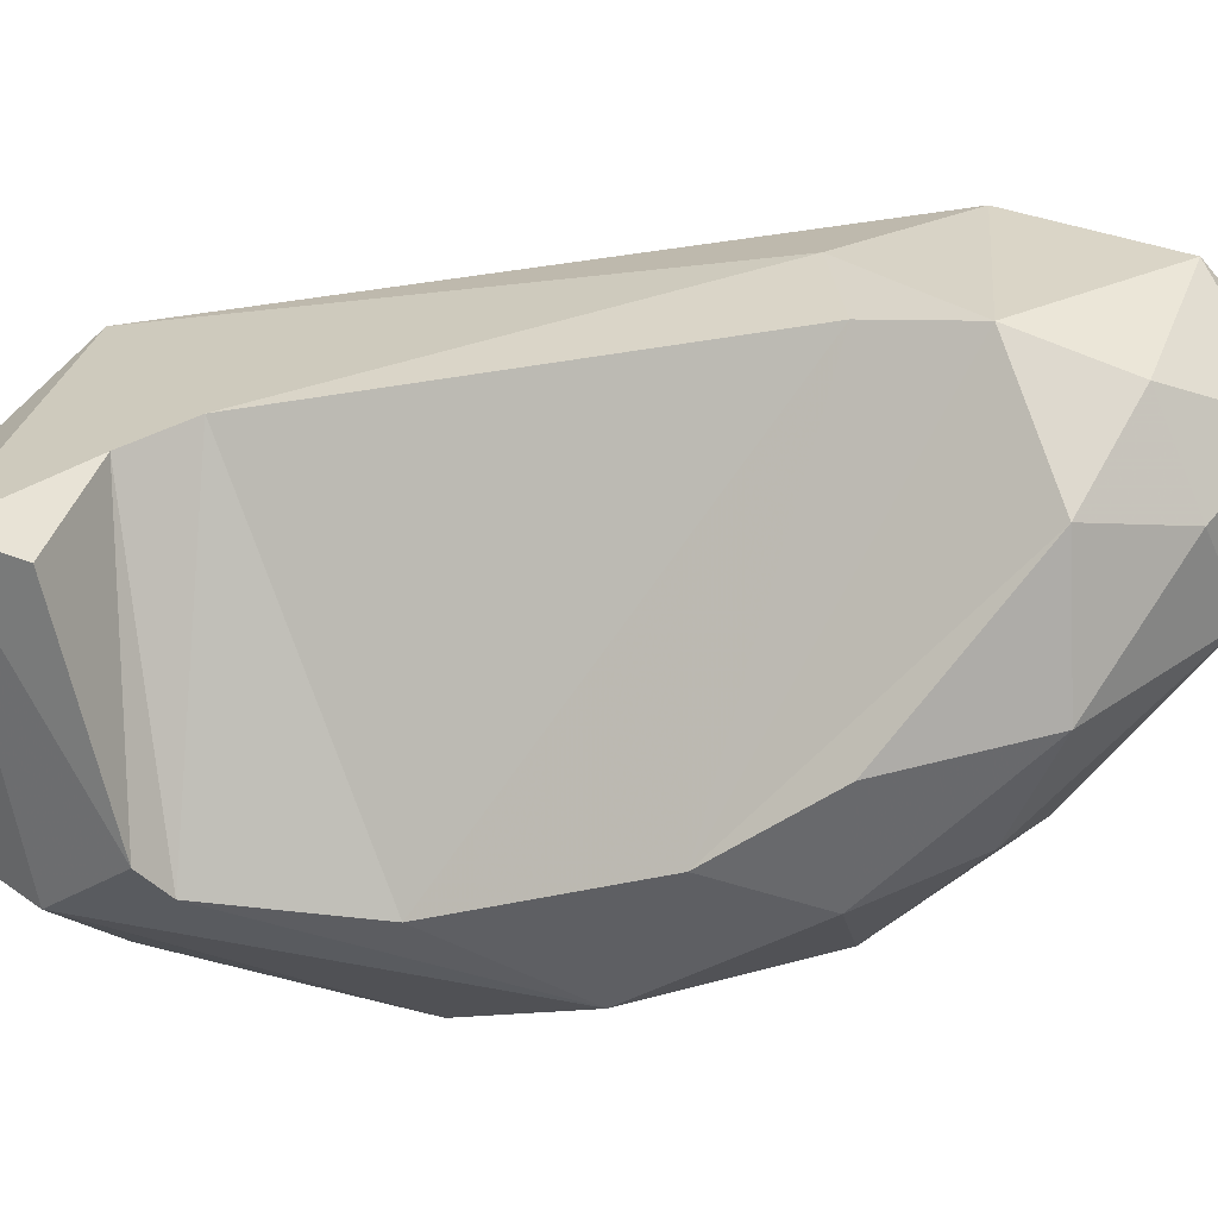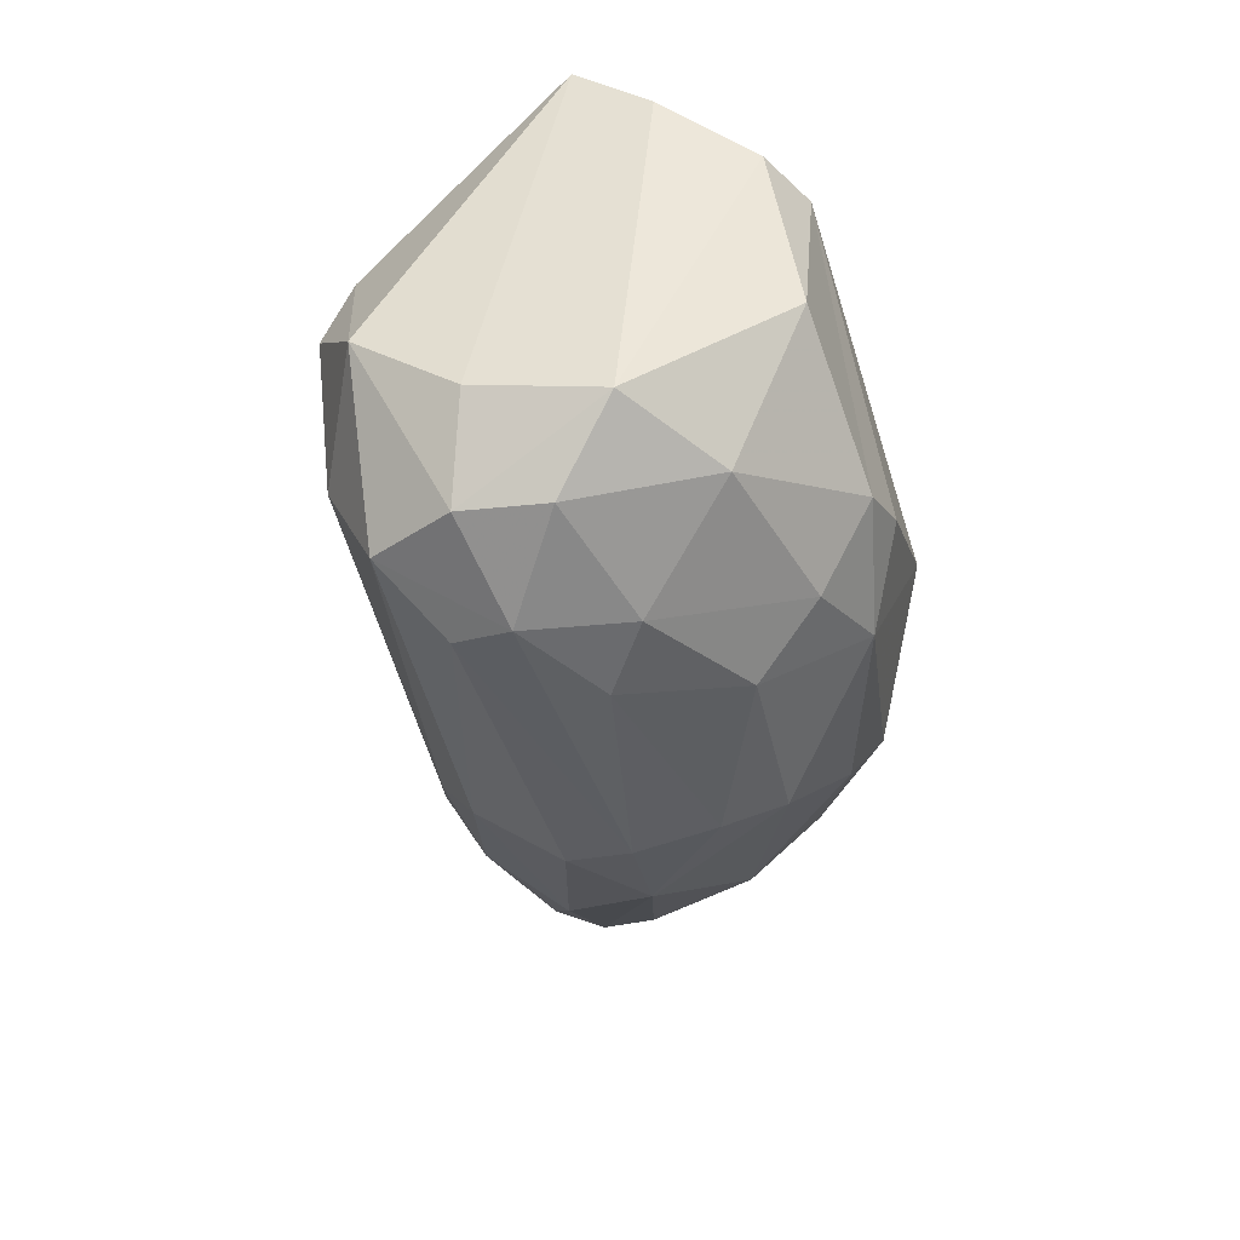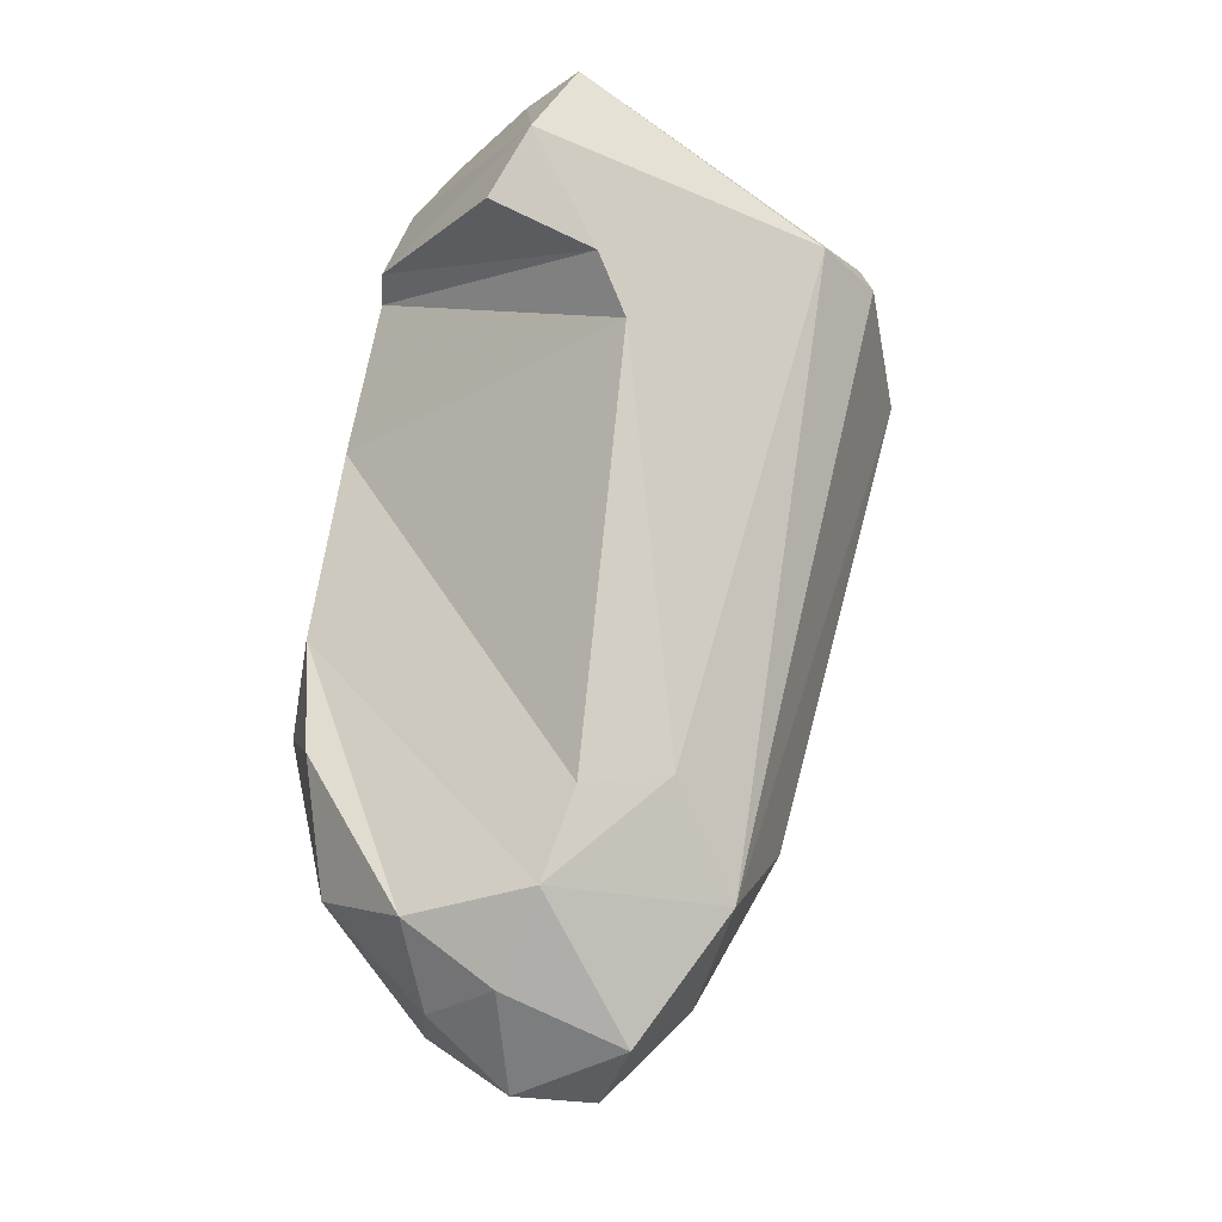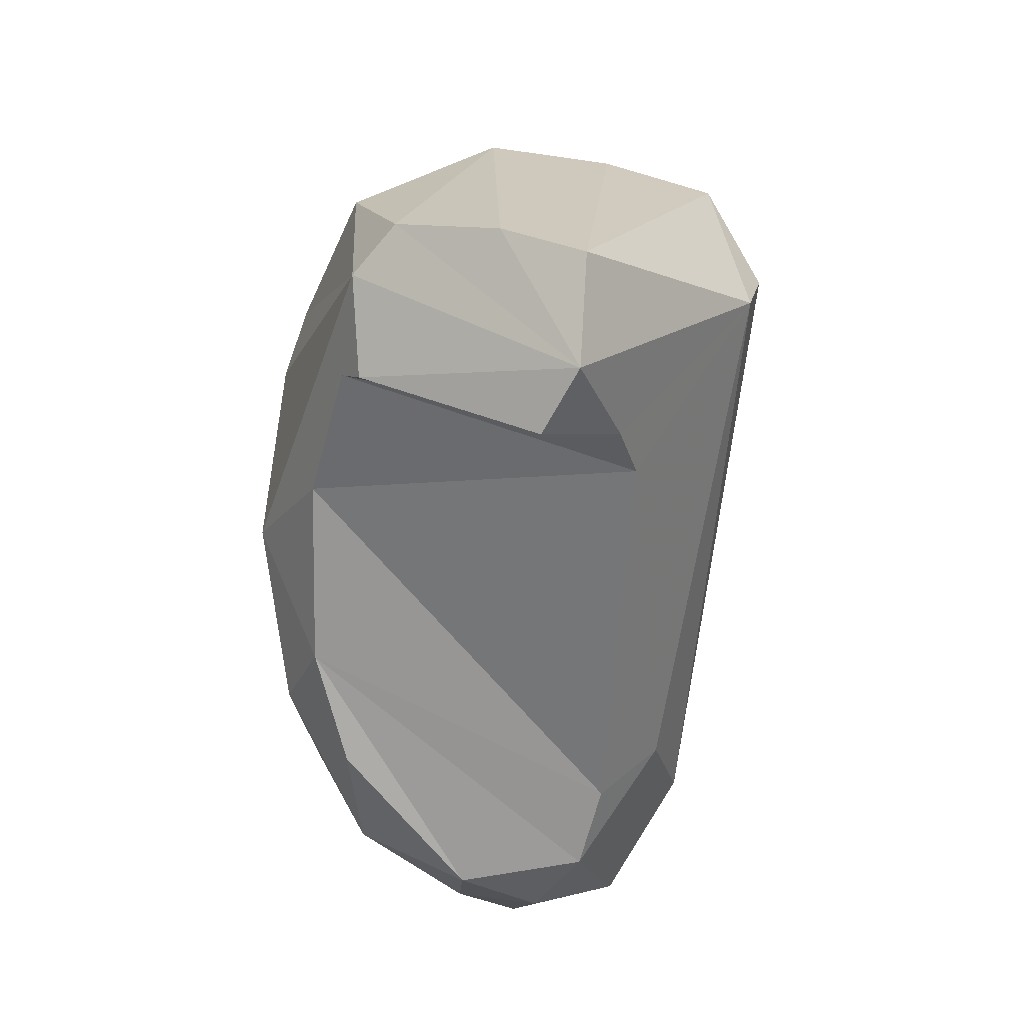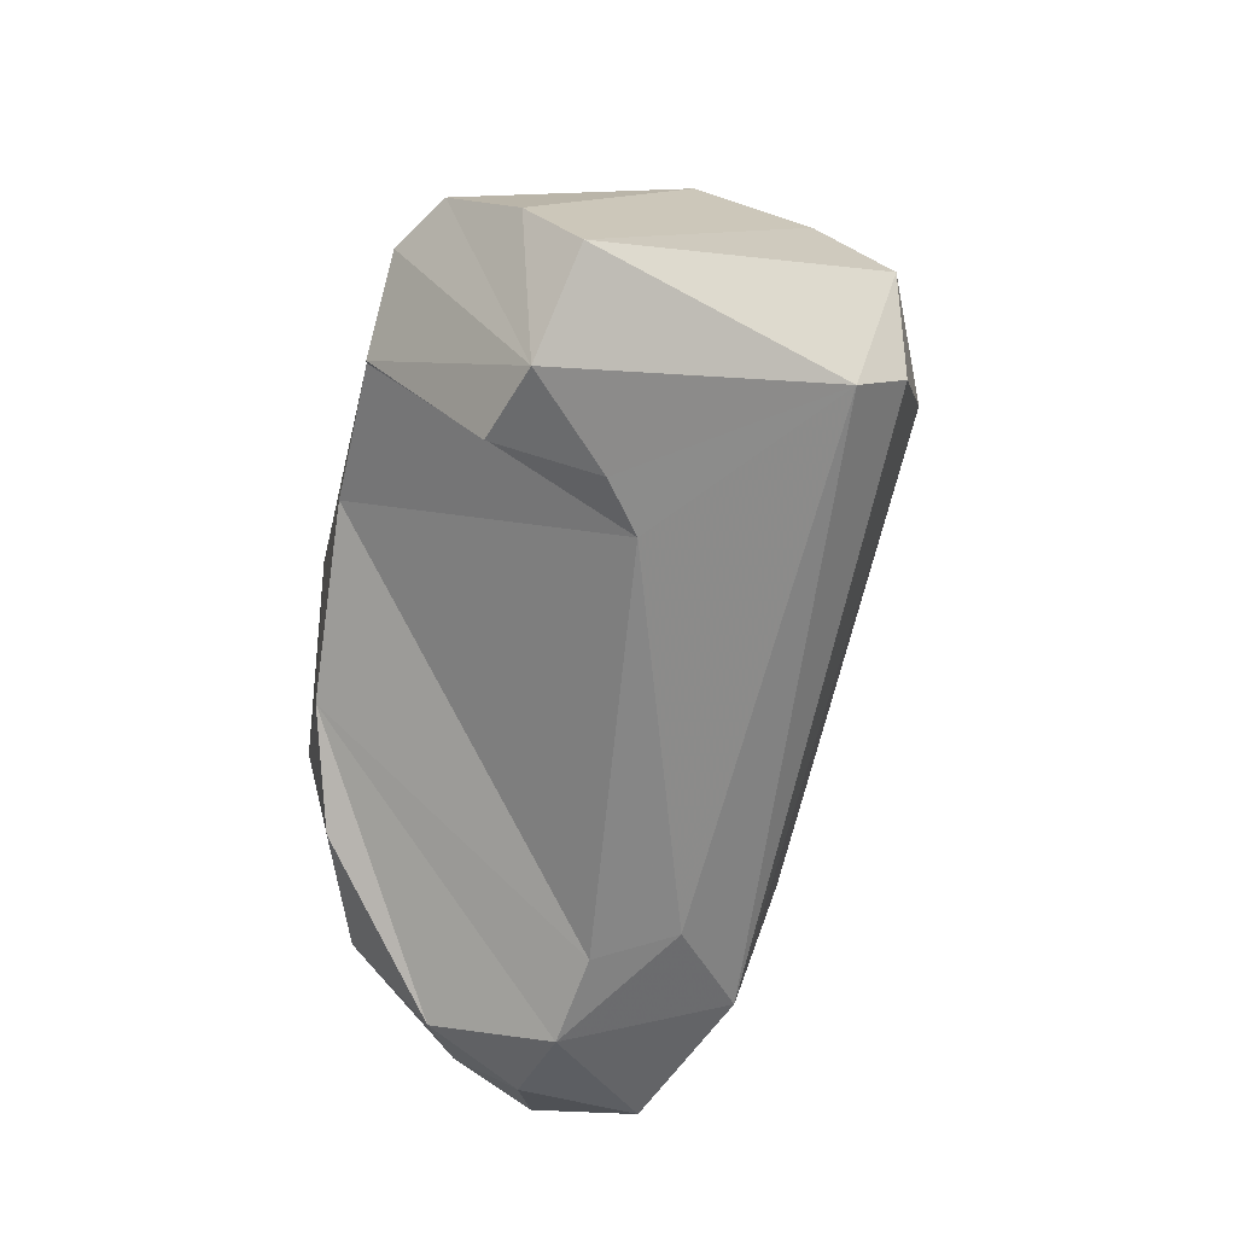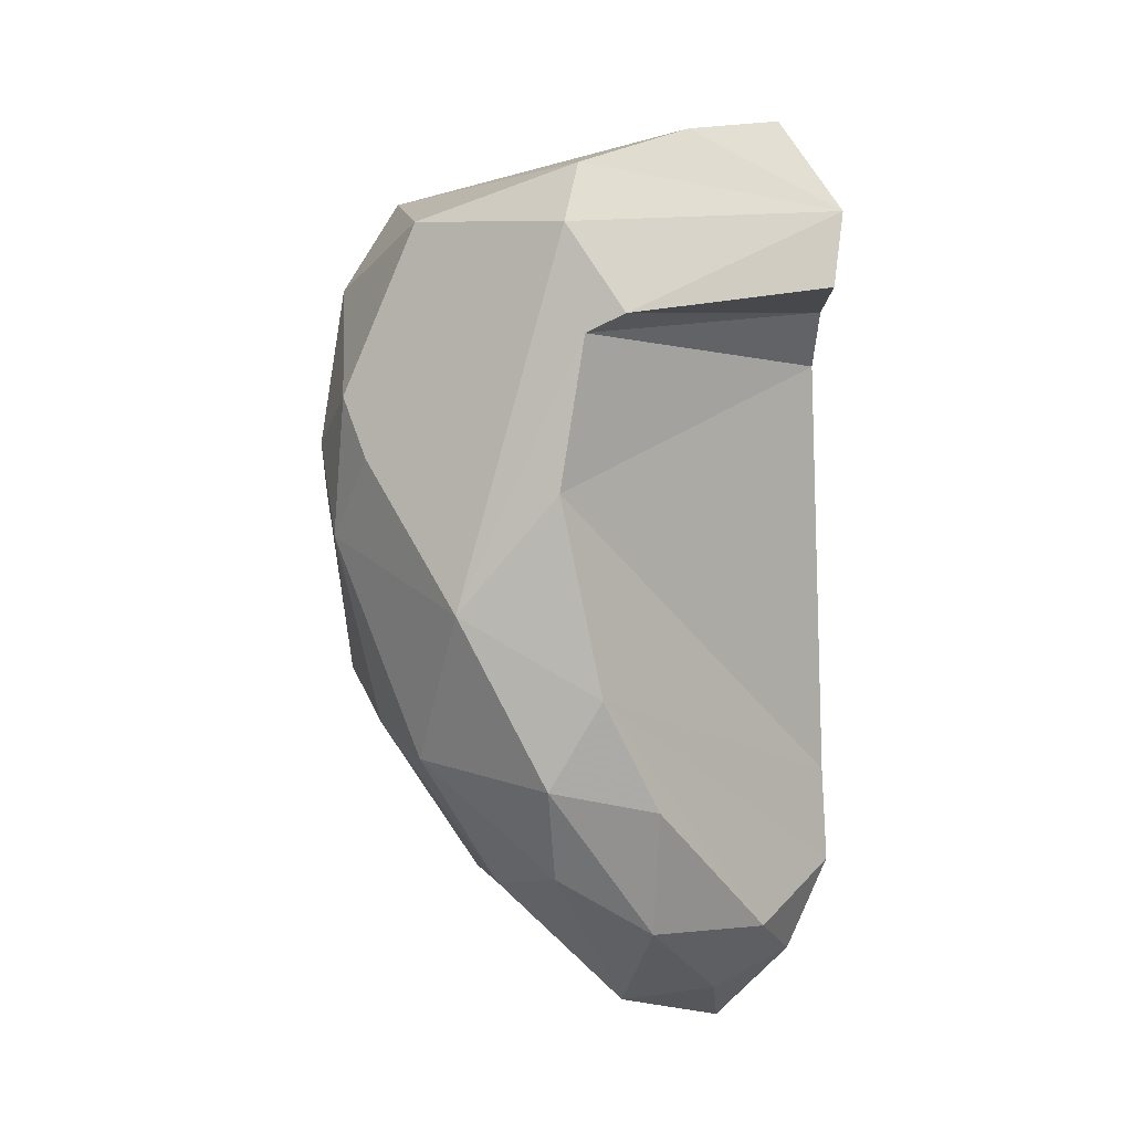
<metadata>
{"format":"obj","ext":"obj","renderer":"f3d","projection":"perspective","resolution":1024,"background":"white","views":[{"elev":-62.1,"azim":101.0,"up":"+Y"},{"elev":33.7,"azim":-133.4,"up":"+Z"},{"elev":-10.4,"azim":66.5,"up":"+Z"},{"elev":37.7,"azim":39.4,"up":"+Z"},{"elev":29.7,"azim":65.9,"up":"+Z"},{"elev":16.8,"azim":-13.8,"up":"+Z"}]}
</metadata>
<code>
v -0.6092 -0.01149 -0.1609
v -0.6552 0.1264 -0.1379
v -0.4713 -0.01149 -0.4138
v -0.4023 -0.1724 -0.3448
v -0.4253 -0.2184 -0.1609
v -0.3311 -0.2262 0.0001805
v -0.2354 -0.2506 -0.2043
v -0.4713 0.1724 -0.4598
v -0.3333 0.2874 -0.5747
v -0.5632 -0.1264 0.1379
v -0.6782 0.08046 0.3678
v -0.7241 0.1724 0.2069
v -0.7011 0.1724 0.4598
v -0.5632 0.1954 0.7586
v -0.3867 -0.1455 0.3455
v -0.2677 -0.1234 0.642
v -0.3325 -0.1017 0.6076
v -0.3528 -0.03942 0.7853
v -0.3103 0.03448 0.8736
v -0.6782 0.3103 -0.09195
v -0.6437 0.4368 -0.09195
v -0.5517 0.5517 -0.1379
v -0.5172 0.4713 -0.2989
v -0.2759 0.4483 -0.4943
v -0.4483 0.6092 -0.1839
v -0.7011 0.4253 0.2184
v -0.7241 0.3103 0.3448
v -0.6552 0.4483 0.5977
v -0.5295 0.5712 0.737
v -0.6322 0.6092 0.3908
v -0.5977 0.6437 0.2529
v -0.5172 0.7701 0.3908
v -0.5402 0.7011 0.5977
v -0.4253 0.8161 0.3448
v -0.3047 0.8686 0.4655
v -0.4253 0.8046 0.5747
v -0.3333 0.7011 0.7126
v -0.2356 -0.2184 -0.4483
v -0.2414 -0.03448 -0.6667
v -0.01149 -0.1609 -0.4828
v -0.08046 -0.09195 -0.6322
v -0.1954 0.1149 -0.7241
v -0.1494 0.2414 -0.7356
v 0.1671 0.002402 -0.4406
v 0.08046 -0.03448 -0.5977
v -0.03448 0.03448 -0.7586
v -0.02299 0.1839 -0.7701
v 0.174 0.06141 -0.2832
v 0.1264 0.1724 -0.6897
v 0.1954 0.2184 -0.2644
v -0.1034 0.08046 0.9195
v 0.1148 -0.07362 0.6612
v 0.1564 0.1026 0.5845
v 0.1494 -0.01149 0.7816
v 0.1611 0.1511 0.4752
v 0.06788 0.1063 0.9252
v -0.1034 0.3276 -0.6724
v -0.1264 0.5172 -0.4138
v -0.2644 0.6552 -0.1609
v -0.1264 0.6092 -0.2069
v 0.01149 0.3333 -0.6236
v 0.01149 0.4943 -0.3678
v 0.17 0.3336 -0.4665
v -0.1034 0.7931 0.4598
v -0.1042 0.7339 0.7102
v 0.1433 0.5272 0.6497
v 0.08046 0.6552 0.6092
f 49 61 63
f 45 46 49
f 49 46 47
f 49 47 61
f 44 45 49
f 48 44 50
f 44 49 63
f 44 63 50
f 50 55 48
f 19 18 54
f 18 16 54
f 51 19 54
f 42 9 43
f 36 65 35
f 38 39 41
f 40 38 41
f 41 39 46
f 7 38 40
f 46 39 42
f 56 29 51
f 46 42 47
f 47 42 43
f 47 43 57
f 47 57 61
f 44 40 45
f 40 41 45
f 45 41 46
f 63 62 64
f 43 24 57
f 57 24 58
f 58 24 59
f 61 57 58
f 58 60 62
f 60 58 59
f 59 35 60
f 62 60 64
f 61 58 62
f 63 61 62
f 56 54 66
f 66 50 63
f 65 37 56
f 60 35 64
f 64 35 65
f 64 65 67
f 66 63 67
f 65 56 66
f 67 63 64
f 67 65 66
f 52 53 54
f 52 54 16
f 10 1 5
f 50 66 55
f 56 51 54
f 66 54 53
f 66 53 55
f 10 18 11
f 12 10 11
f 12 11 13
f 20 12 26
f 26 12 27
f 13 27 12
f 13 14 28
f 13 11 18
f 14 13 18
f 10 6 15
f 42 8 9
f 17 10 15
f 17 18 10
f 17 16 18
f 14 18 19
f 14 19 29
f 29 19 51
f 21 20 26
f 5 1 4
f 10 12 1
f 1 3 4
f 1 12 2
f 20 2 12
f 3 1 2
f 3 2 8
f 8 2 20
f 4 3 39
f 4 39 38
f 39 3 42
f 36 29 37
f 10 5 6
f 4 38 5
f 38 7 5
f 6 5 7
f 42 3 8
f 28 29 33
f 24 23 25
f 24 25 59
f 25 22 34
f 59 25 34
f 20 21 23
f 30 26 27
f 31 21 26
f 31 26 30
f 30 27 28
f 30 28 33
f 28 14 29
f 27 13 28
f 31 32 22
f 34 22 32
f 31 30 32
f 32 30 33
f 33 29 36
f 32 33 36
f 29 56 37
f 34 32 35
f 35 32 36
f 59 34 35
f 37 65 36
f 8 20 23
f 23 21 22
f 23 22 25
f 22 21 31
f 9 8 23
f 23 43 9
f 43 23 24
f 15 55 17
f 40 44 6
f 48 15 6
f 40 6 7
f 6 44 48
f 52 16 53
f 55 15 48
f 16 17 53
f 17 55 53

</code>
